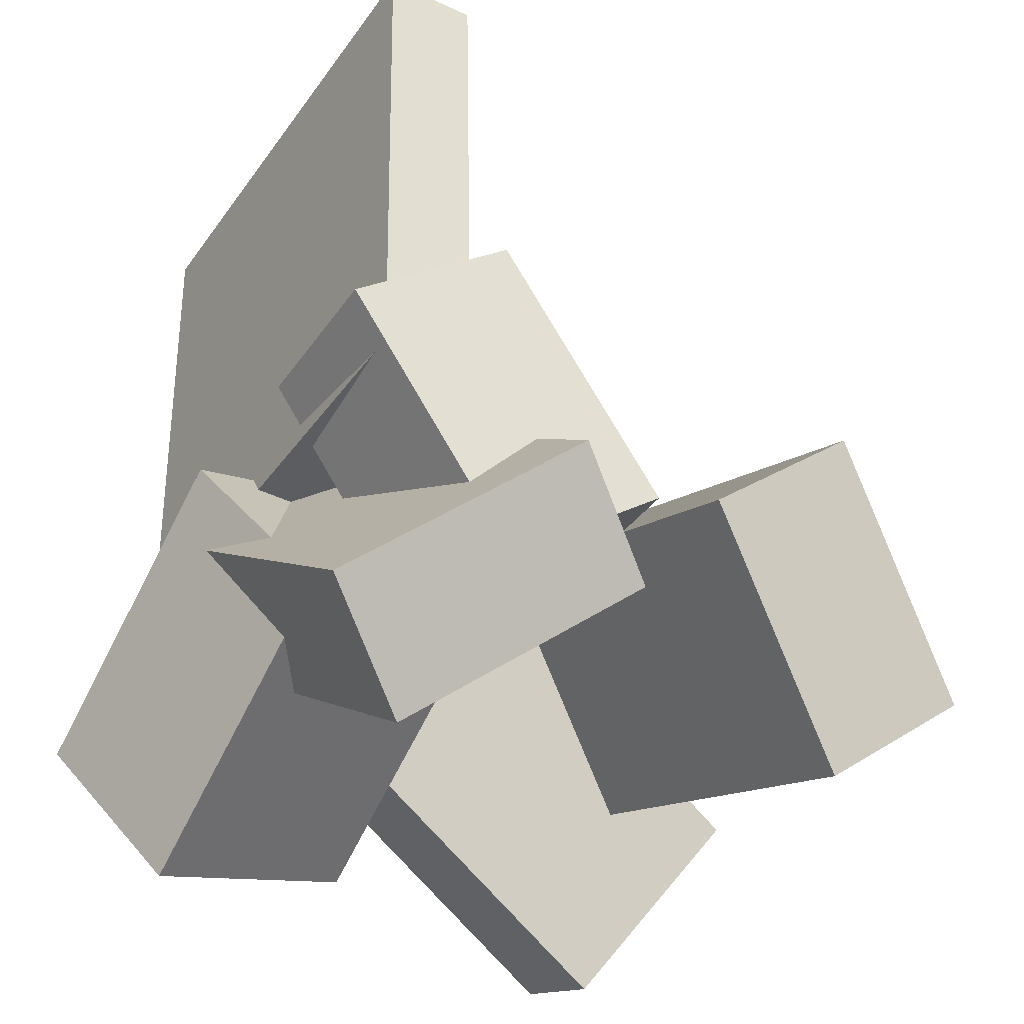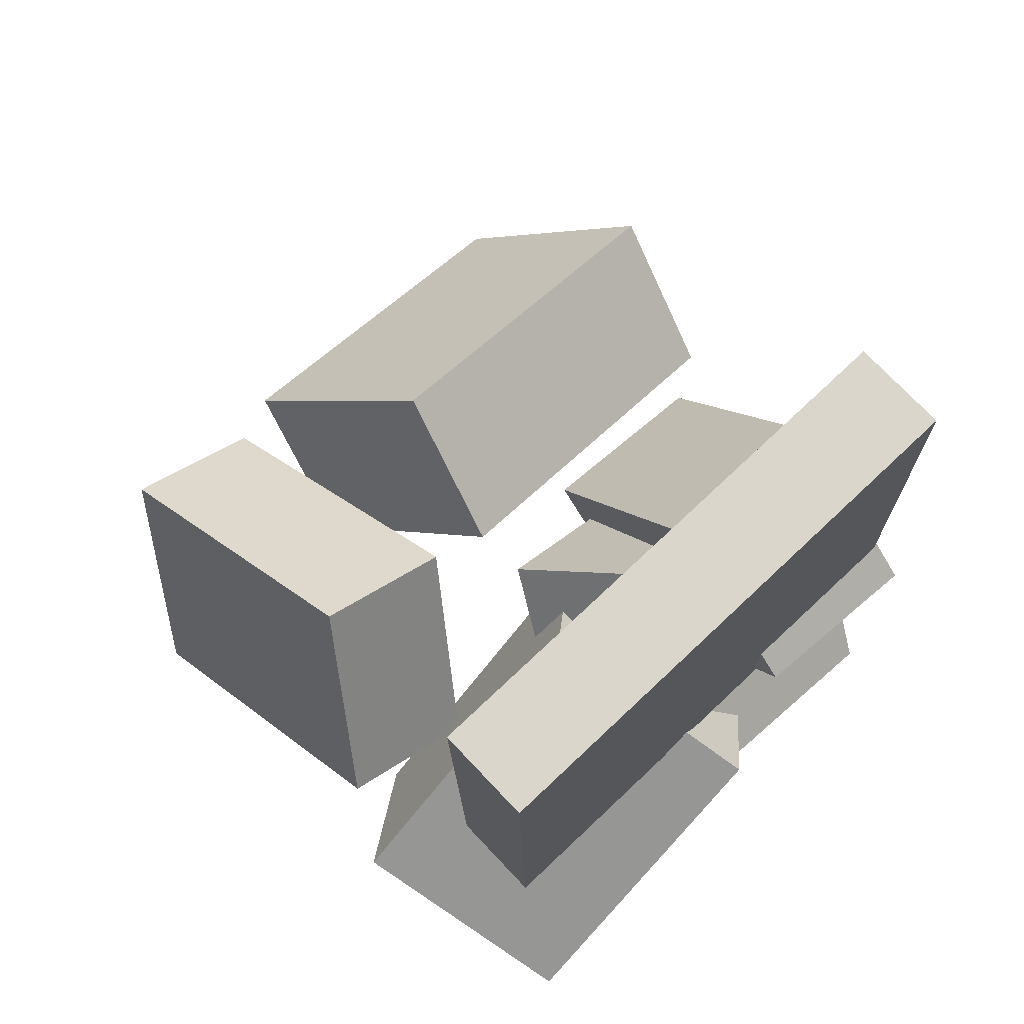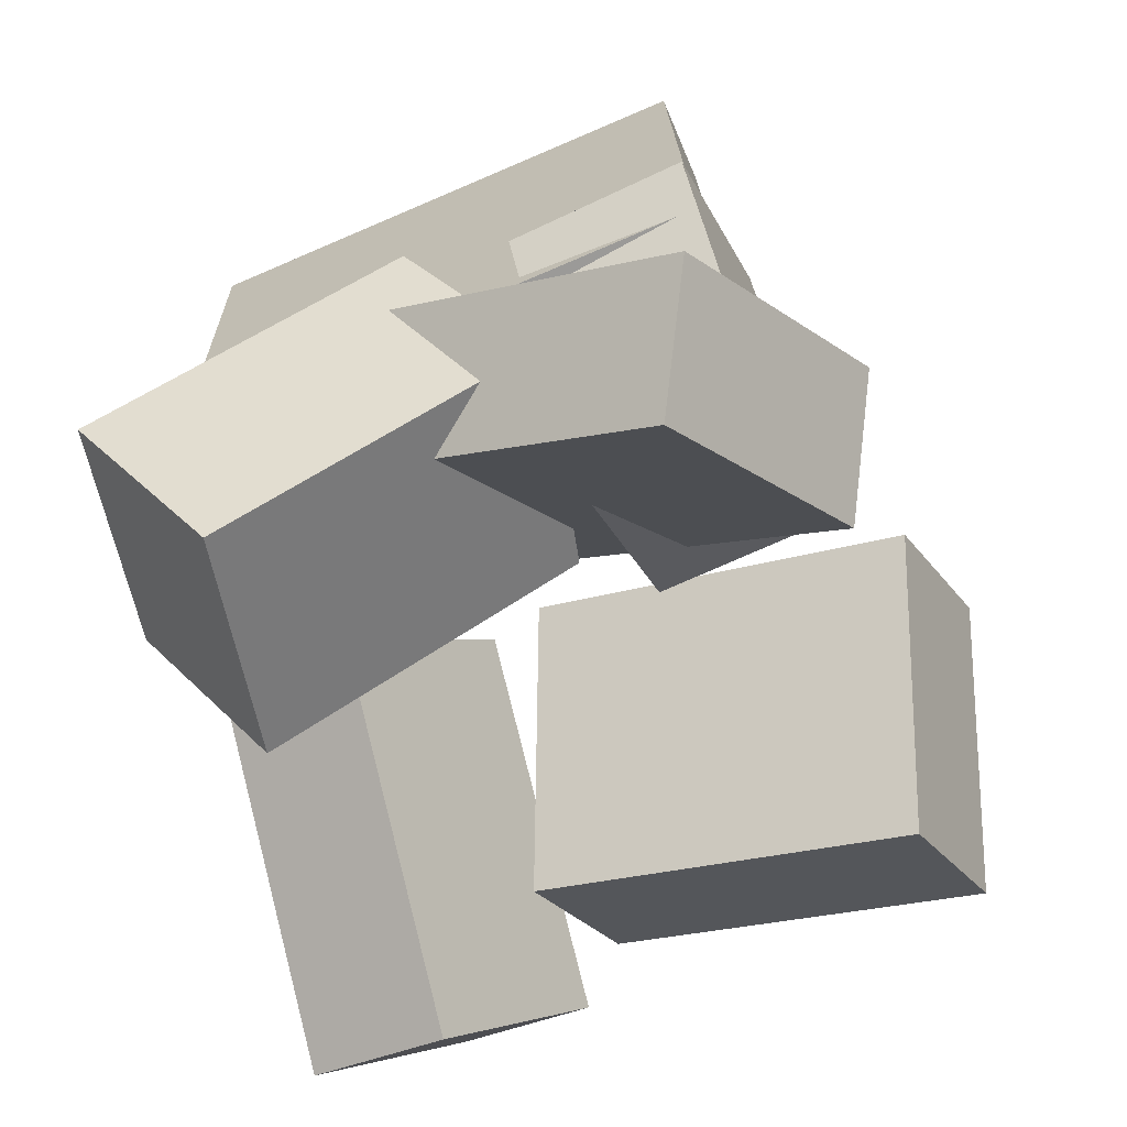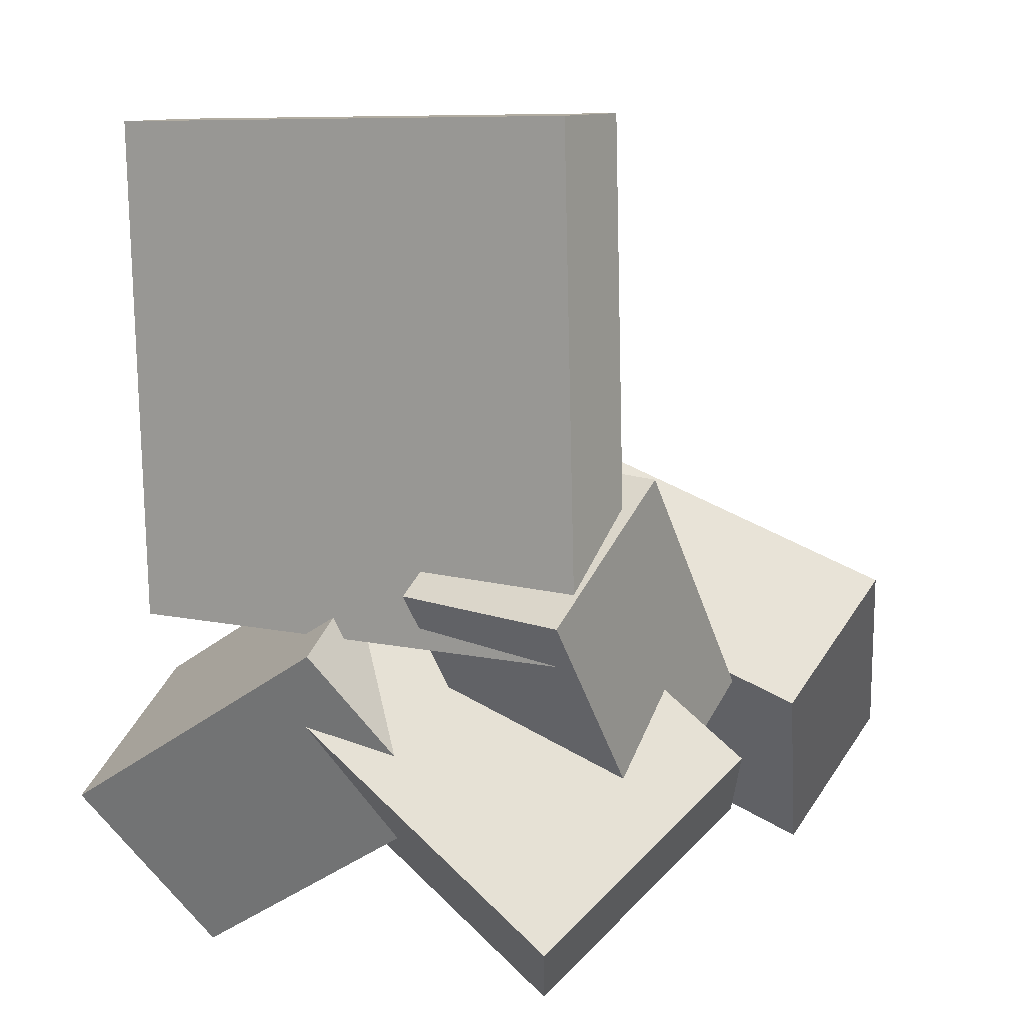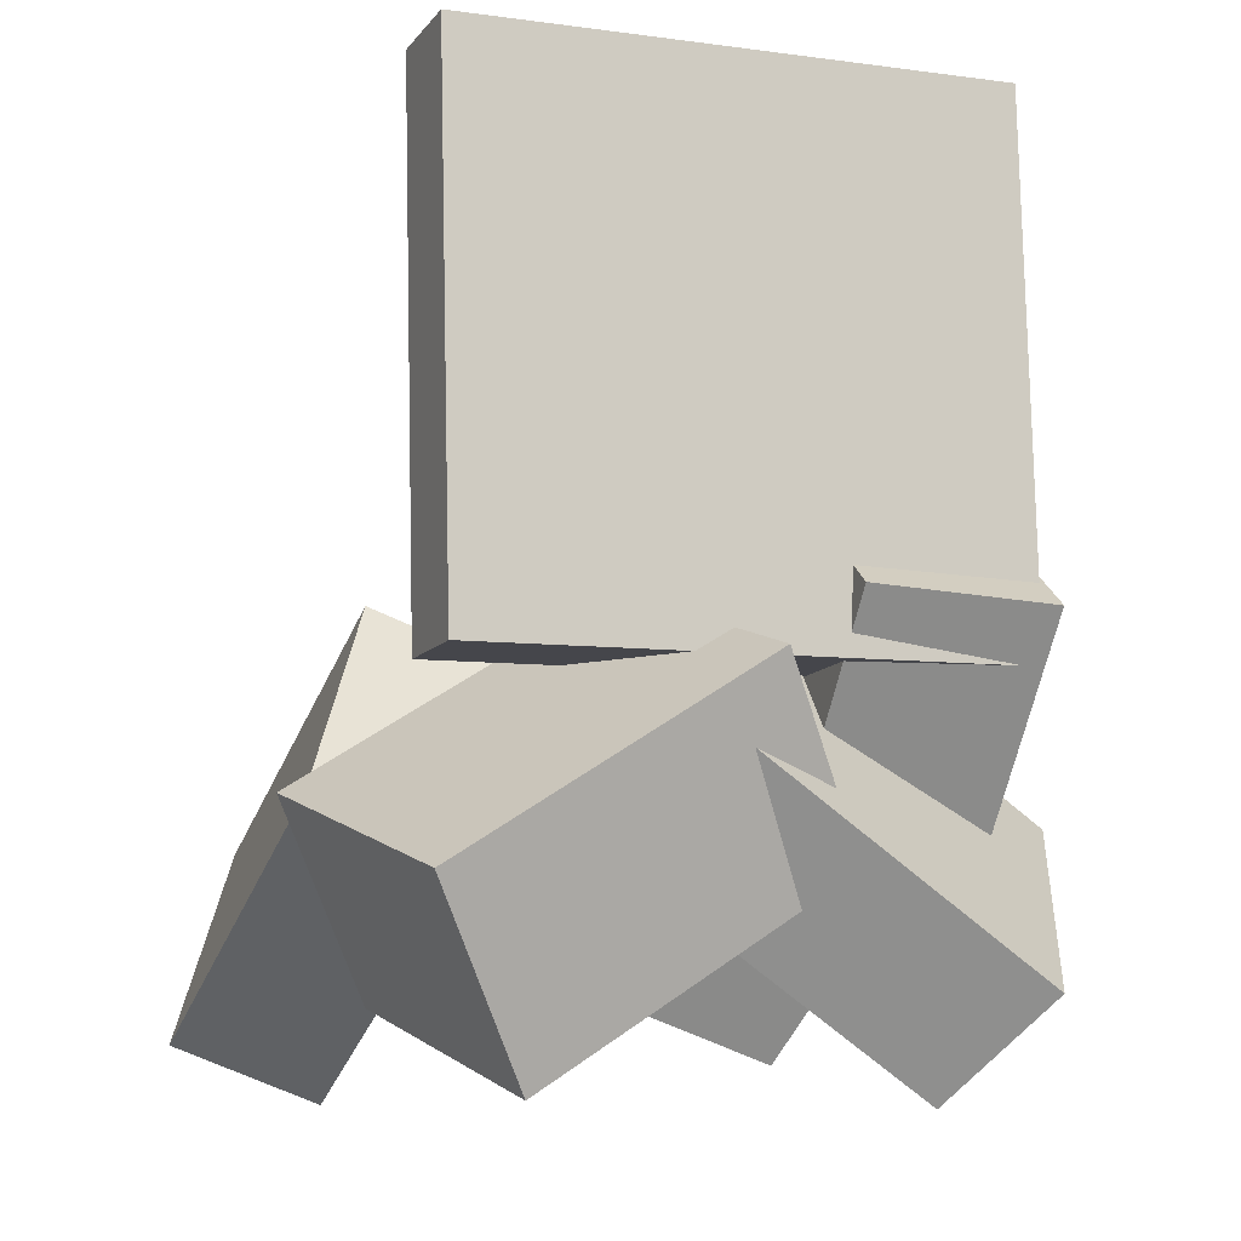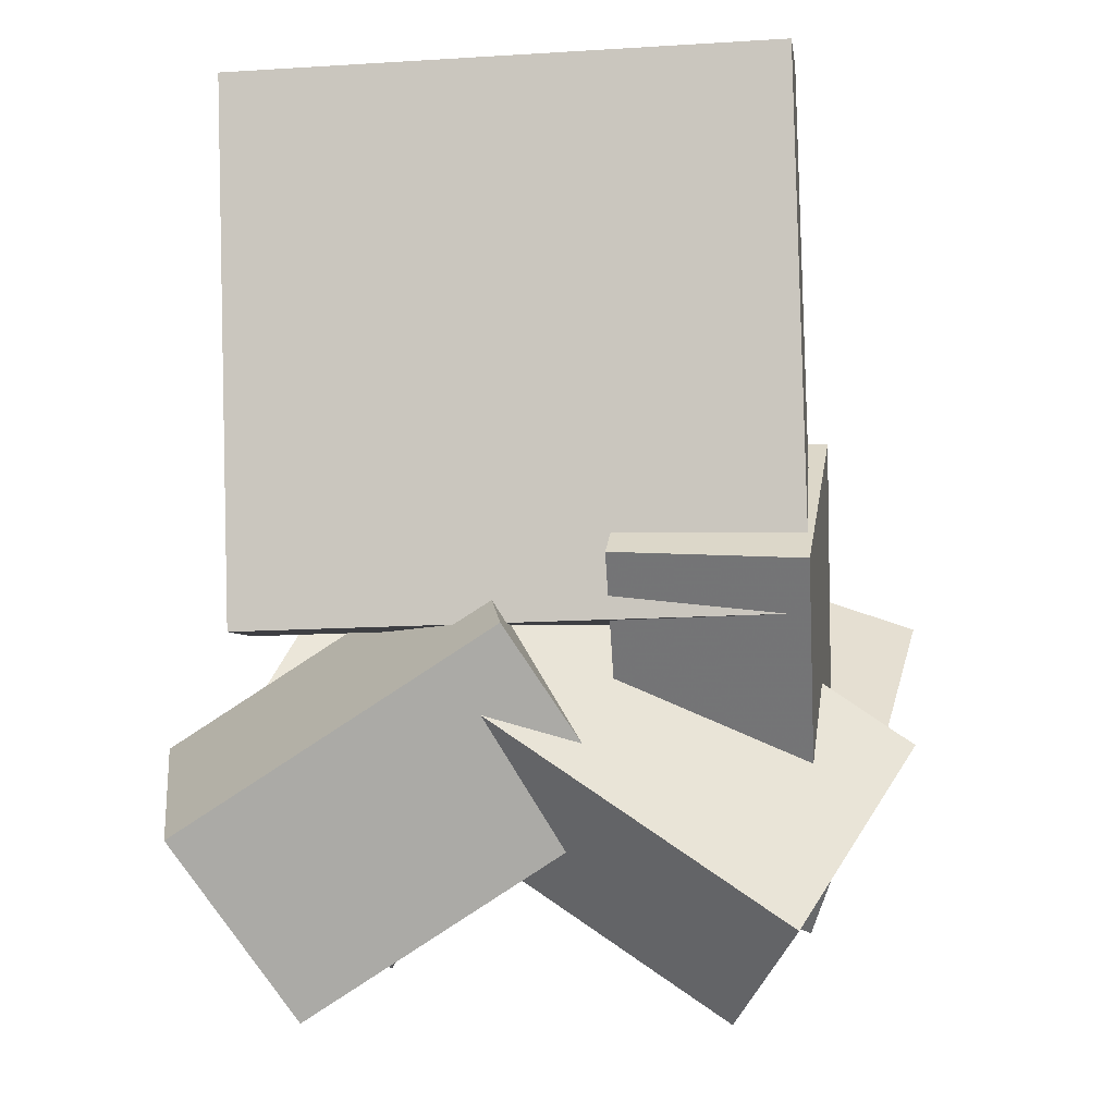
<metadata>
{"format":"obj","ext":"obj","renderer":"f3d","projection":"perspective","resolution":1024,"background":"white","views":[{"elev":-36.2,"azim":-32.9,"up":"+Y"},{"elev":72.7,"azim":-134.8,"up":"+Y"},{"elev":-68.8,"azim":-68.4,"up":"+Y"},{"elev":11.0,"azim":-59.0,"up":"+Y"},{"elev":-10.9,"azim":-113.3,"up":"+Y"},{"elev":-4.4,"azim":-84.3,"up":"+Y"}]}
</metadata>
<code>
v -0.2177 -0.03782 -0.2092
v -0.2284 -0.02757 0.1927
v -0.219 0.356 -0.2193
v -0.2296 0.3663 0.1826
v -0.1465 -0.03755 -0.2073
v -0.1572 -0.0273 0.1946
v -0.1477 0.3563 -0.2174
v -0.1584 0.3665 0.1845
f 1.0 7.0 5.0
f 1.0 3.0 7.0
f 1.0 4.0 3.0
f 1.0 2.0 4.0
f 3.0 8.0 7.0
f 3.0 4.0 8.0
f 5.0 7.0 8.0
f 5.0 8.0 6.0
f 1.0 5.0 6.0
f 1.0 6.0 2.0
f 2.0 6.0 8.0
f 2.0 8.0 4.0
v -0.2456 0.01357 0.05553
v -0.1103 -0.1718 0.05718
v -0.2555 0.007553 0.1926
v -0.1202 -0.1778 0.1943
v -0.1223 0.1038 0.06841
v 0.01312 -0.08156 0.07006
v -0.1322 0.09778 0.2055
v 0.003212 -0.08757 0.2071
f 9.0 15.0 13.0
f 9.0 11.0 15.0
f 9.0 12.0 11.0
f 9.0 10.0 12.0
f 11.0 16.0 15.0
f 11.0 12.0 16.0
f 13.0 15.0 16.0
f 13.0 16.0 14.0
f 9.0 13.0 14.0
f 9.0 14.0 10.0
f 10.0 14.0 16.0
f 10.0 16.0 12.0
v -0.2129 -0.3061 -0.1567
v -0.211 -0.1616 0.06846
v -0.2763 -0.1798 -0.2372
v -0.2743 -0.03532 -0.01201
v -0.03806 -0.2444 -0.1977
v -0.03615 -0.09996 0.02744
v -0.1014 -0.1182 -0.2782
v -0.09952 0.02629 -0.05303
f 17.0 23.0 21.0
f 17.0 19.0 23.0
f 17.0 20.0 19.0
f 17.0 18.0 20.0
f 19.0 24.0 23.0
f 19.0 20.0 24.0
f 21.0 23.0 24.0
f 21.0 24.0 22.0
f 17.0 21.0 22.0
f 17.0 22.0 18.0
f 18.0 22.0 24.0
f 18.0 24.0 20.0
v 0.01802 -0.01295 -0.02612
v 0.02653 -0.1059 0.2493
v 0.1249 0.07125 -0.001017
v 0.1334 -0.02165 0.2744
v 0.1593 -0.1747 -0.08504
v 0.1678 -0.2676 0.1904
v 0.2662 -0.0905 -0.05994
v 0.2747 -0.1834 0.2155
f 25.0 31.0 29.0
f 25.0 27.0 31.0
f 25.0 28.0 27.0
f 25.0 26.0 28.0
f 27.0 32.0 31.0
f 27.0 28.0 32.0
f 29.0 31.0 32.0
f 29.0 32.0 30.0
f 25.0 29.0 30.0
f 25.0 30.0 26.0
f 26.0 30.0 32.0
f 26.0 32.0 28.0
v 0.1956 -0.2593 -0.2637
v -0.04622 -0.1121 -0.2441
v 0.29 -0.1134 -0.1935
v 0.04819 0.0337 -0.174
v 0.1795 -0.2998 -0.1577
v -0.06235 -0.1527 -0.1381
v 0.2739 -0.154 -0.08751
v 0.03207 -0.00687 -0.06796
f 33.0 39.0 37.0
f 33.0 35.0 39.0
f 33.0 36.0 35.0
f 33.0 34.0 36.0
f 35.0 40.0 39.0
f 35.0 36.0 40.0
f 37.0 39.0 40.0
f 37.0 40.0 38.0
f 33.0 37.0 38.0
f 33.0 38.0 34.0
f 34.0 38.0 40.0
f 34.0 40.0 36.0
v -0.1764 -0.1443 -0.1059
v -0.1768 -0.3077 0.1373
v -0.2563 -0.07481 -0.05929
v -0.2568 -0.2382 0.1839
v -0.02175 -0.02181 -0.02327
v -0.02218 -0.1852 0.2199
v -0.1017 0.04771 0.0233
v -0.1022 -0.1157 0.2665
f 41.0 47.0 45.0
f 41.0 43.0 47.0
f 41.0 44.0 43.0
f 41.0 42.0 44.0
f 43.0 48.0 47.0
f 43.0 44.0 48.0
f 45.0 47.0 48.0
f 45.0 48.0 46.0
f 41.0 45.0 46.0
f 41.0 46.0 42.0
f 42.0 46.0 48.0
f 42.0 48.0 44.0

</code>
